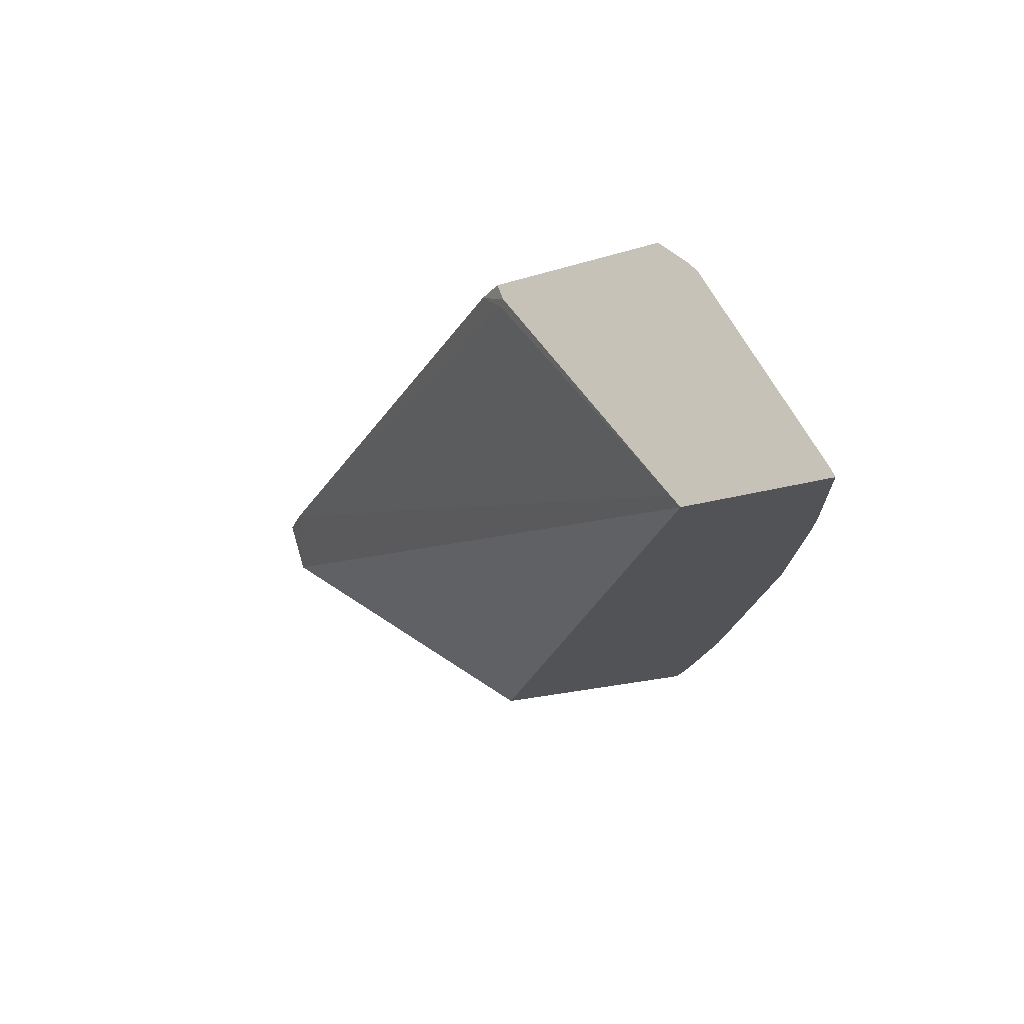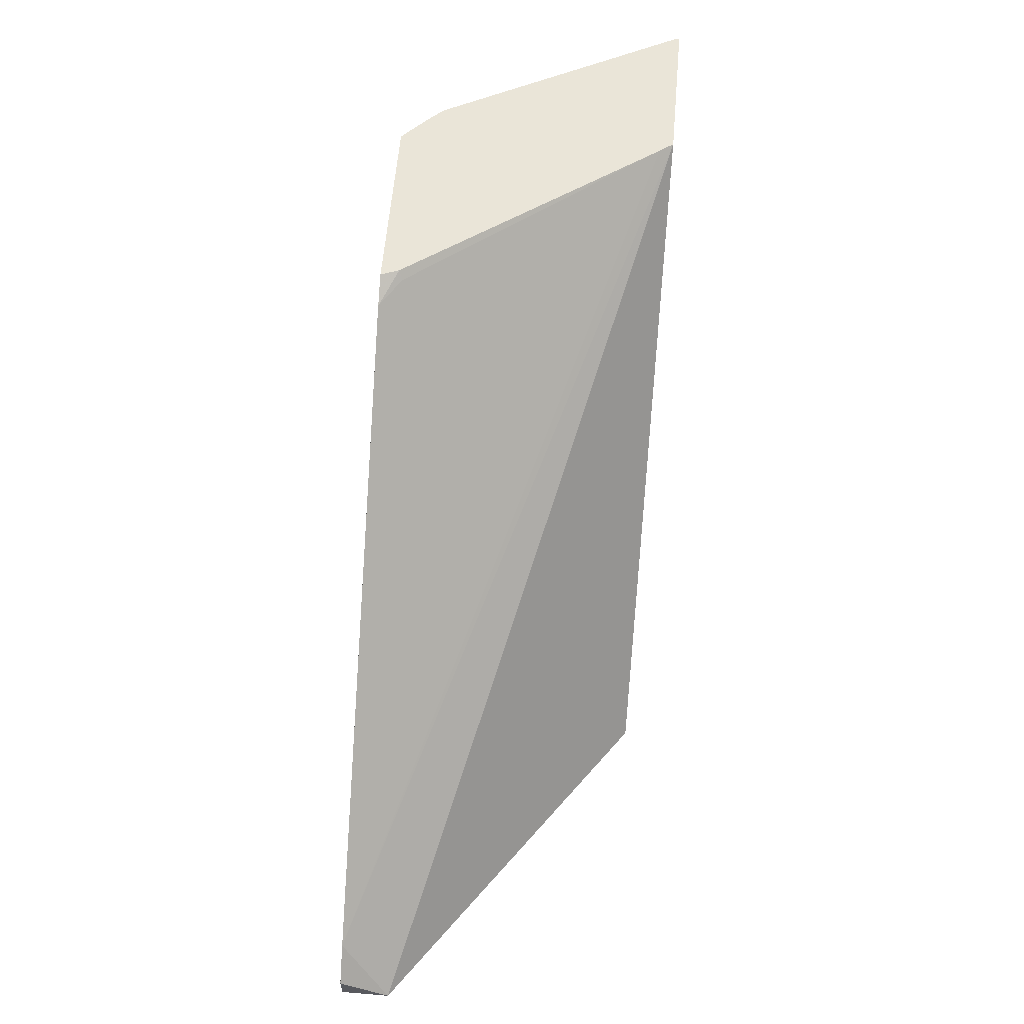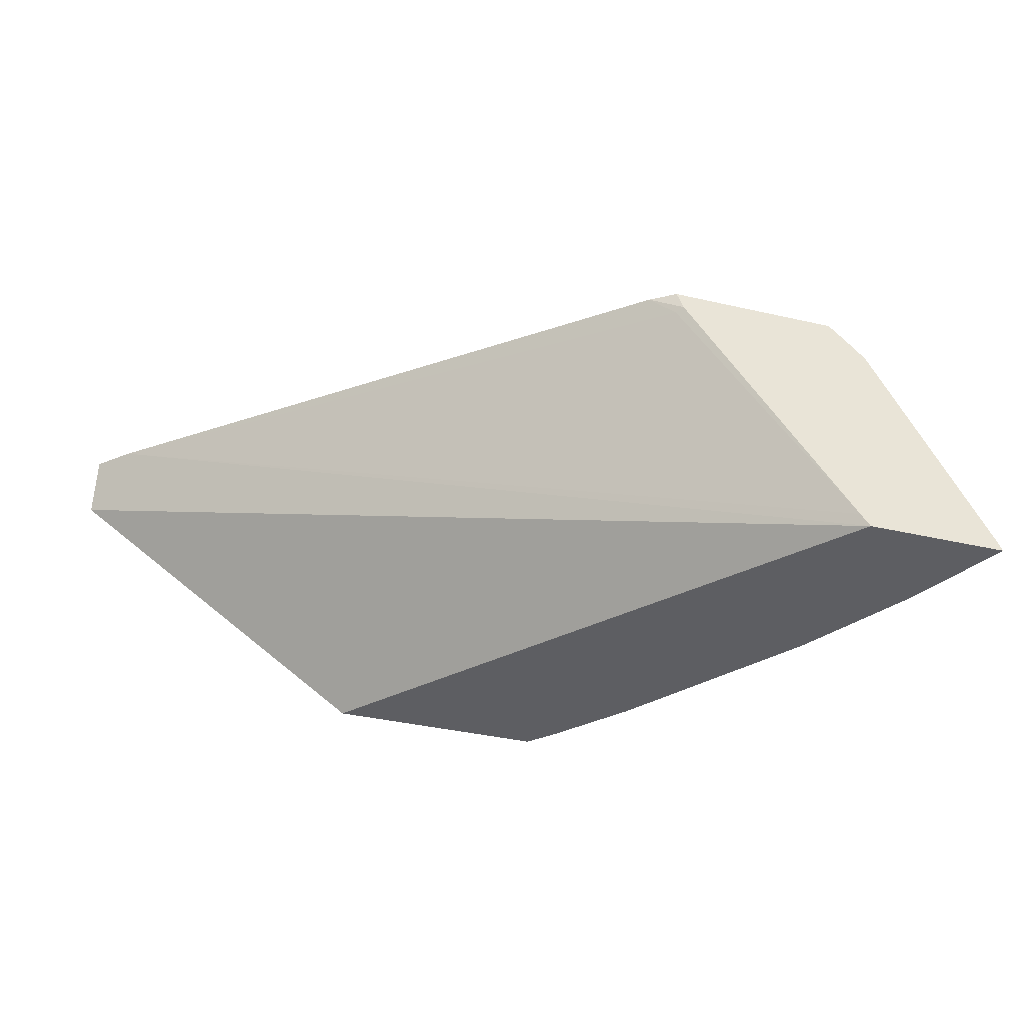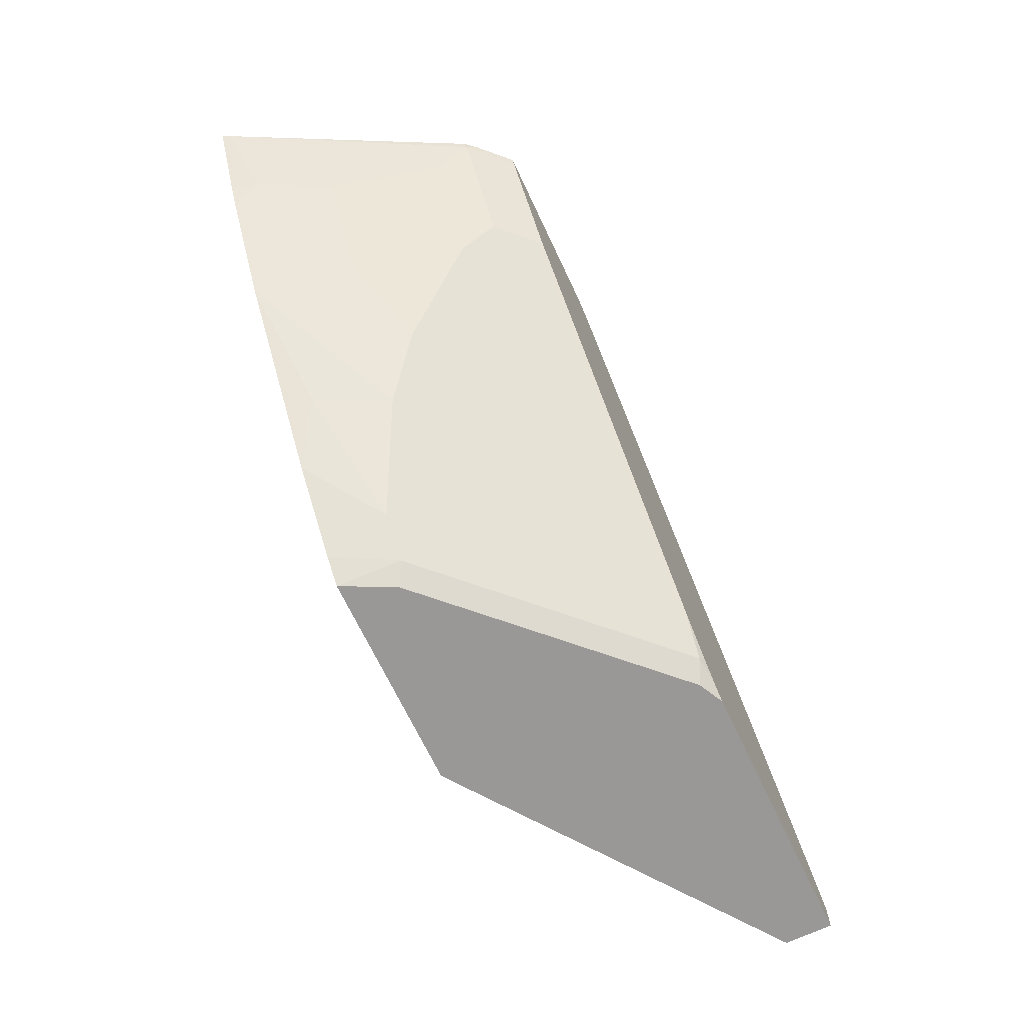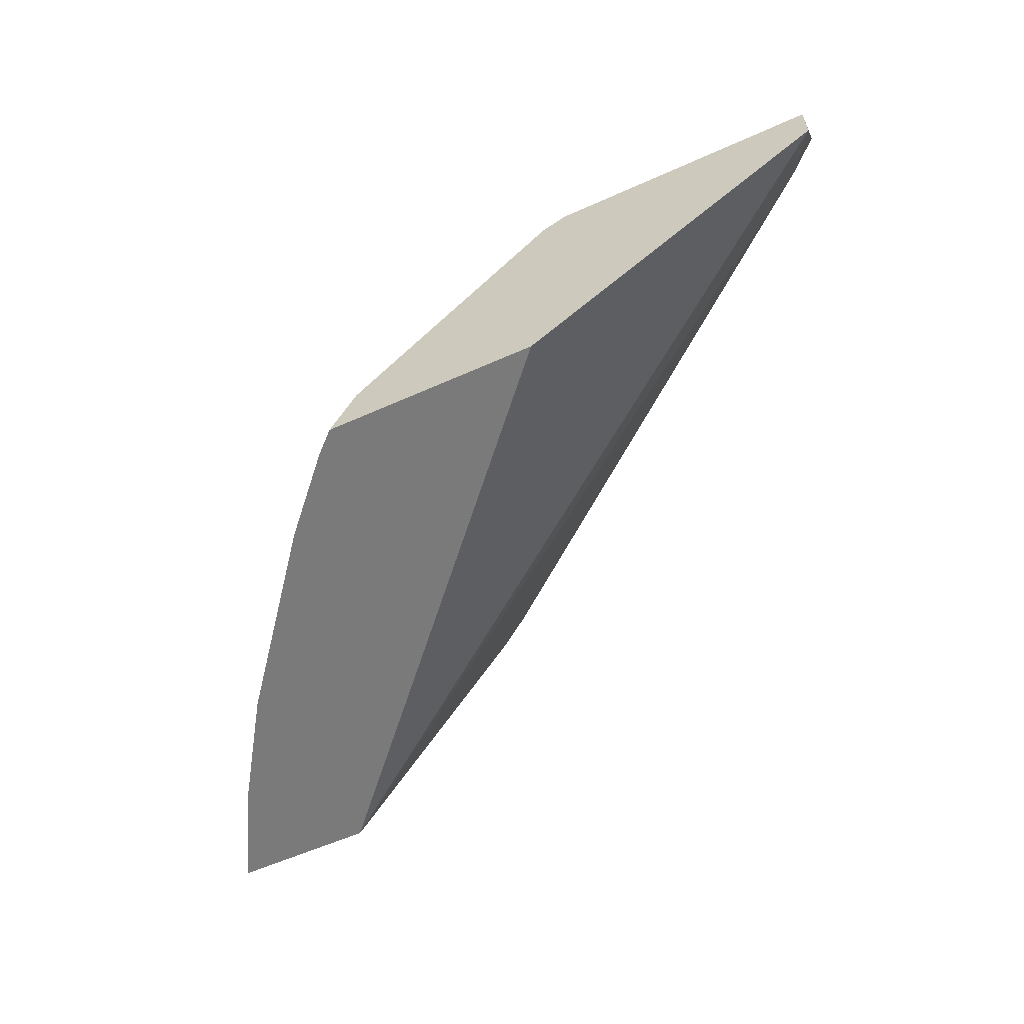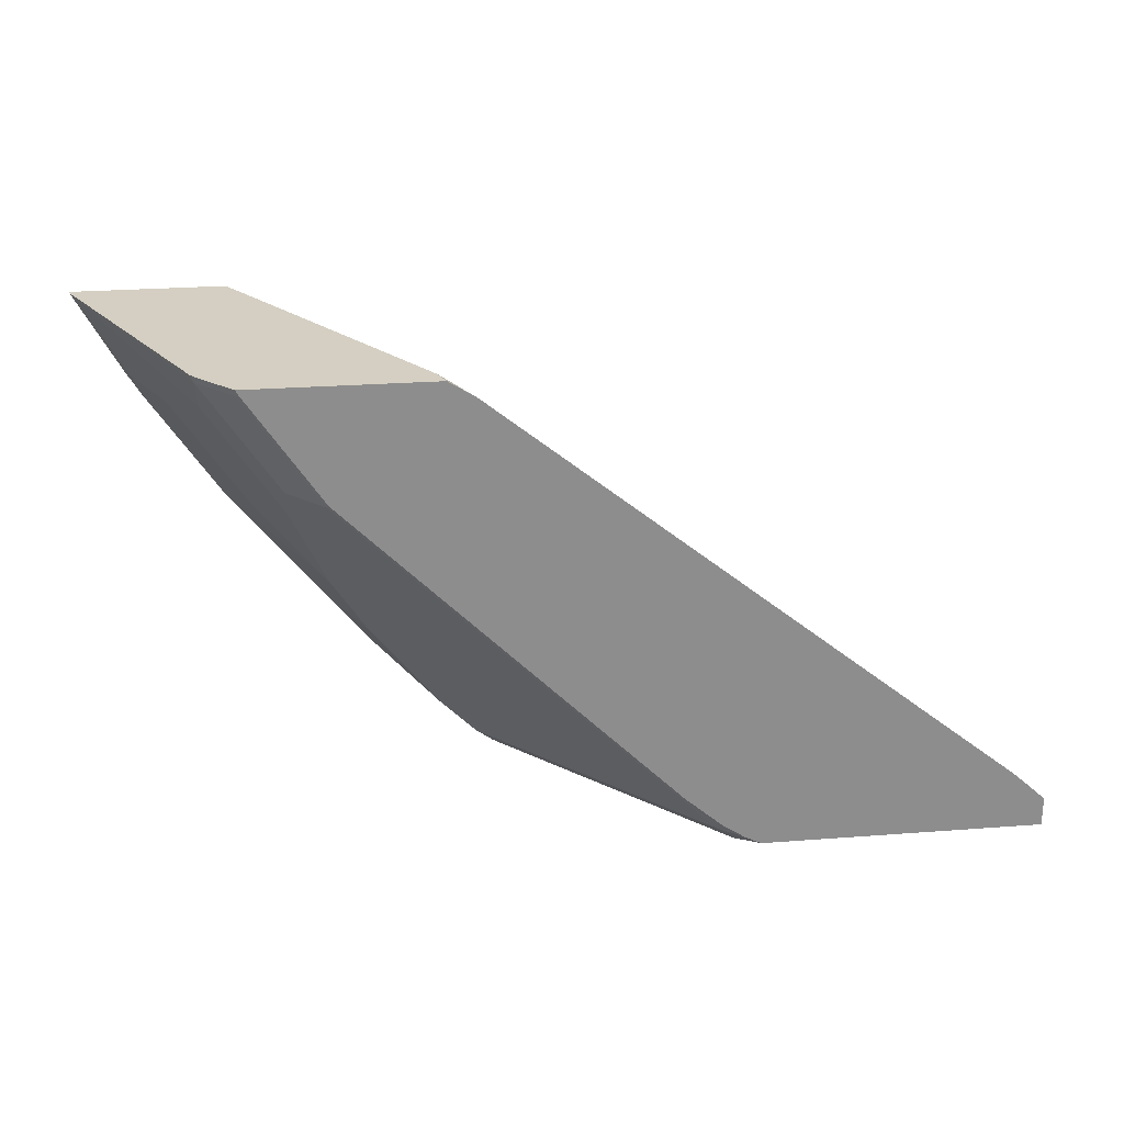
<metadata>
{"format":"obj","ext":"obj","renderer":"f3d","projection":"perspective","resolution":1024,"background":"white","views":[{"elev":-21.8,"azim":-151.5,"up":"+Z"},{"elev":59.5,"azim":94.9,"up":"+Y"},{"elev":-39.0,"azim":164.0,"up":"+Z"},{"elev":-68.7,"azim":-64.7,"up":"+Y"},{"elev":-58.1,"azim":24.9,"up":"+Z"},{"elev":25.7,"azim":-6.9,"up":"+Y"}]}
</metadata>
<code>
v -0.3963 -0.2169 0.3585
v -0.3834 -0.2249 0.3585
v -0.3997 -0.2169 0.3496
v -0.4844 -0.2169 0.3585
v -0.3964 -0.2202 0.3479
v -0.1298 -0.4292 0.3585
v -0.4861 -0.2169 0.2271
v -0.4861 -0.2169 0.3568
v -0.4833 -0.219 0.3585
v -0.1145 -0.4434 0.3585
v -0.1144 -0.458 0.3348
v -0.491 -0.2169 0.2205
v -0.4987 -0.2169 0.3442
v -0.5021 -0.2202 0.3391
v -0.4844 -0.2202 0.3567
v -0.448 -0.2719 0.3585
v -0.1144 -0.4533 0.3585
v -0.1144 -0.4492 0.3524
v -0.1144 -0.4522 0.3465
v -0.1144 -0.458 0.3585
v -0.273 -0.458 0.2205
v -0.5639 -0.2169 0.2205
v -0.5038 -0.2169 0.3383
v -0.5021 -0.2379 0.3215
v -0.4668 -0.2731 0.3391
v -0.5624 -0.2169 0.2243
v -0.4492 -0.2731 0.3567
v -0.4316 -0.2907 0.3567
v -0.4128 -0.3071 0.3585
v -0.2519 -0.458 0.3585
v -0.3831 -0.458 0.2205
v -0.5417 -0.2574 0.2205
v -0.5197 -0.2555 0.2687
v -0.4668 -0.2907 0.3215
v -0.414 -0.3083 0.3567
v -0.5373 -0.2555 0.2334
v -0.2907 -0.4316 0.3567
v -0.2895 -0.4304 0.3585
v -0.2602 -0.4539 0.3585
v -0.2642 -0.458 0.3524
v -0.37 -0.458 0.2466
v -0.3788 -0.4492 0.2511
v -0.3945 -0.4474 0.2205
v -0.5342 -0.27 0.2205
v -0.4844 -0.3083 0.2687
v -0.4492 -0.3435 0.2863
v -0.4316 -0.3788 0.2687
v -0.414 -0.3788 0.2863
v -0.2907 -0.4492 0.3391
v -0.2731 -0.4492 0.3567
v -0.2707 -0.4469 0.3585
v -0.2643 -0.458 0.3523
v -0.3348 -0.458 0.2819
v -0.3788 -0.4316 0.2687
v -0.414 -0.3964 0.2687
v -0.3964 -0.4316 0.2511
v -0.4285 -0.4109 0.2205
v -0.499 -0.3228 0.2205
v -0.4492 -0.3788 0.2334
f 26 36 33
f 34 45 46
f 33 36 44
f 32 44 36
f 33 58 45
f 31 42 43
f 31 41 42
f 30 39 40
f 29 37 38
f 29 35 37
f 28 35 29
f 33 44 58
f 24 26 33
f 25 28 27
f 25 35 28
f 25 34 35
f 24 45 34
f 24 33 45
f 22 32 26
f 16 28 29
f 16 27 28
f 14 26 24
f 34 46 47
f 14 23 26
f 14 27 15
f 26 32 36
f 34 47 48
f 42 55 47
f 34 37 35
f 57 59 58
f 14 25 27
f 56 59 57
f 49 53 52
f 49 52 50
f 48 54 49
f 47 59 56
f 47 58 59
f 47 55 48
f 46 58 47
f 45 58 46
f 43 56 57
f 34 48 37
f 42 56 43
f 42 48 55
f 42 54 48
f 42 49 54
f 42 53 49
f 41 53 42
f 40 50 52
f 39 50 40
f 39 51 50
f 38 50 51
f 37 48 49
f 37 50 38
f 37 49 50
f 42 47 56
f 14 34 25
f 12 43 57
f 13 23 14
f 4 8 9
f 3 5 7
f 2 6 5
f 2 5 3
f 1 6 2
f 1 10 6
f 1 17 10
f 1 20 17
f 1 30 20
f 1 39 30
f 1 51 39
f 1 38 51
f 1 29 38
f 1 16 29
f 1 9 16
f 1 4 9
f 1 8 4
f 1 13 8
f 1 23 13
f 1 26 23
f 1 22 26
f 1 12 22
f 1 7 12
f 14 24 34
f 1 2 3
f 5 6 7
f 6 10 11
f 1 3 7
f 6 12 7
f 6 11 12
f 12 44 32
f 12 58 44
f 12 57 58
f 12 31 43
f 12 21 31
f 11 21 12
f 11 31 21
f 11 41 31
f 11 53 41
f 11 52 53
f 11 40 52
f 12 32 22
f 11 20 30
f 8 13 14
f 8 14 9
f 9 14 15
f 11 30 40
f 9 27 16
f 9 15 27
f 10 18 19
f 10 19 11
f 11 19 18
f 11 18 17
f 11 17 20
f 10 17 18

</code>
